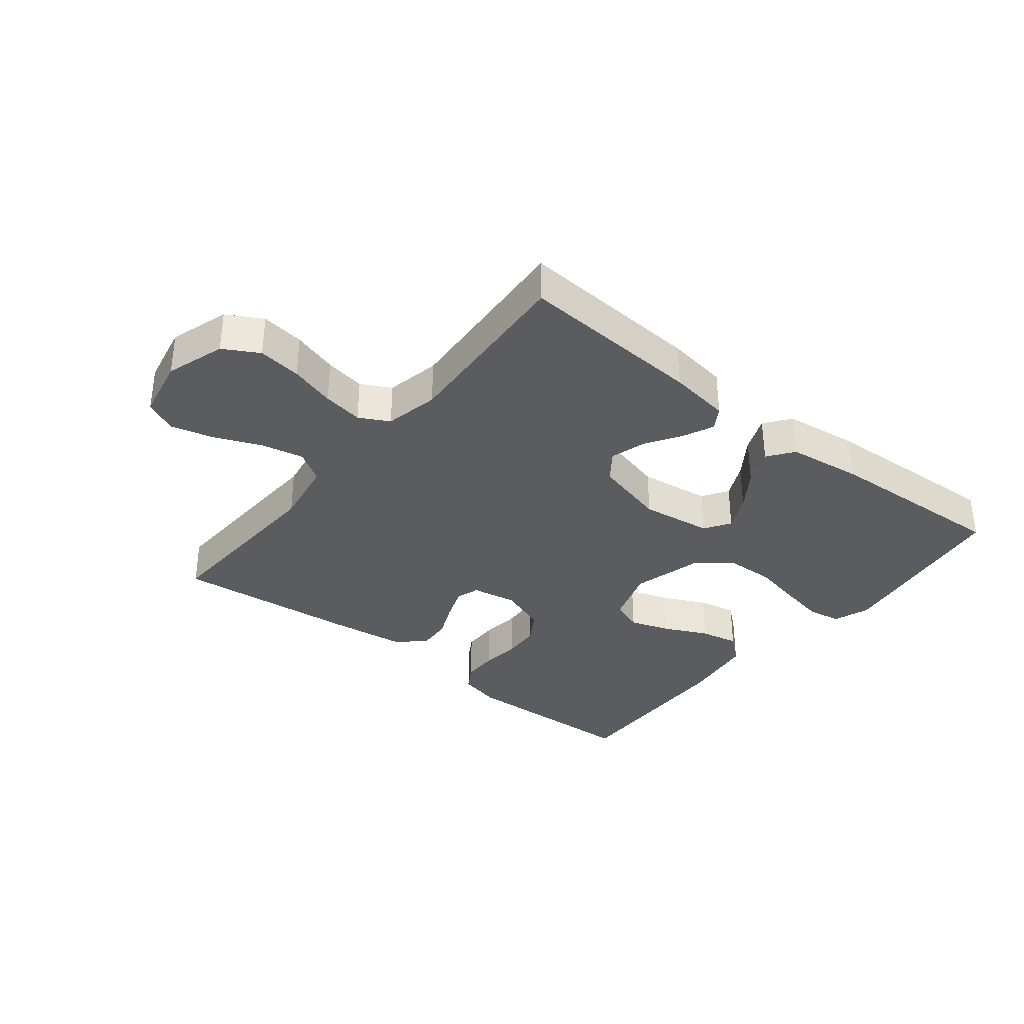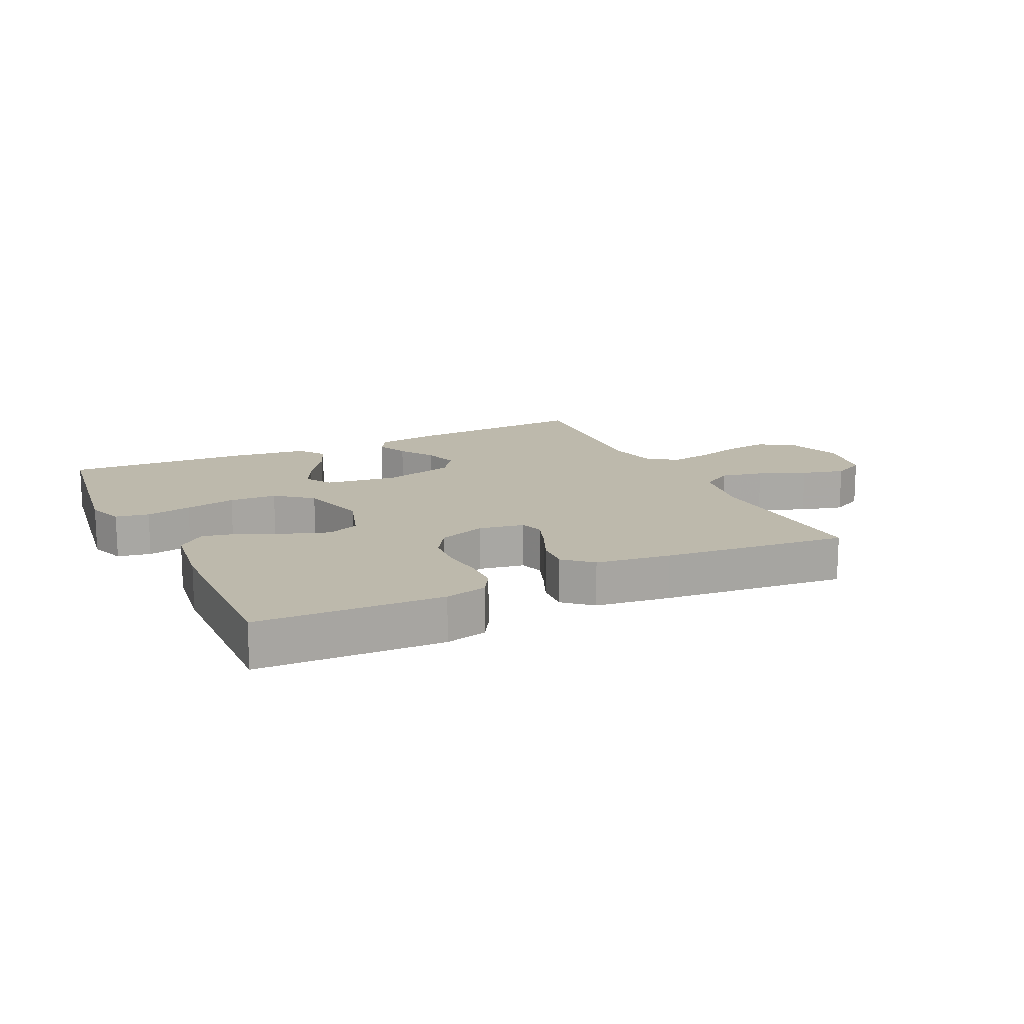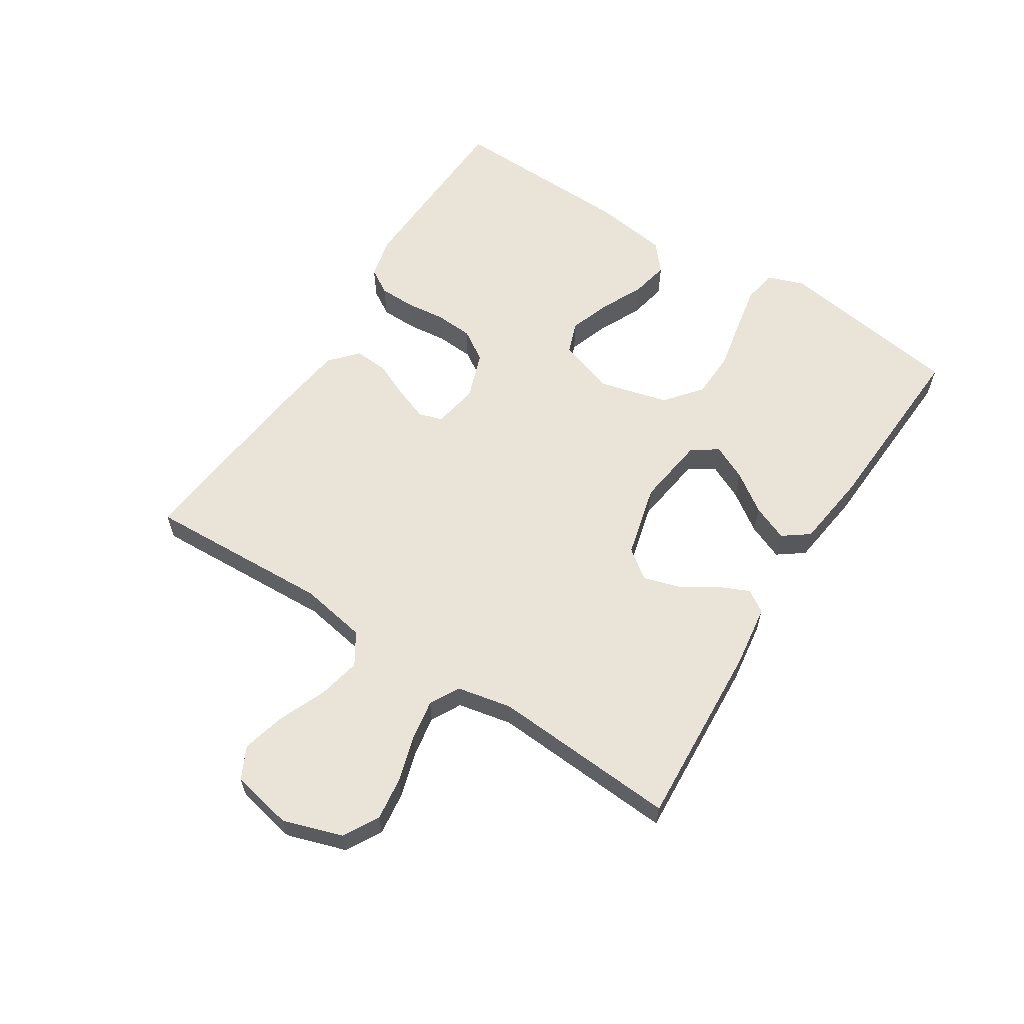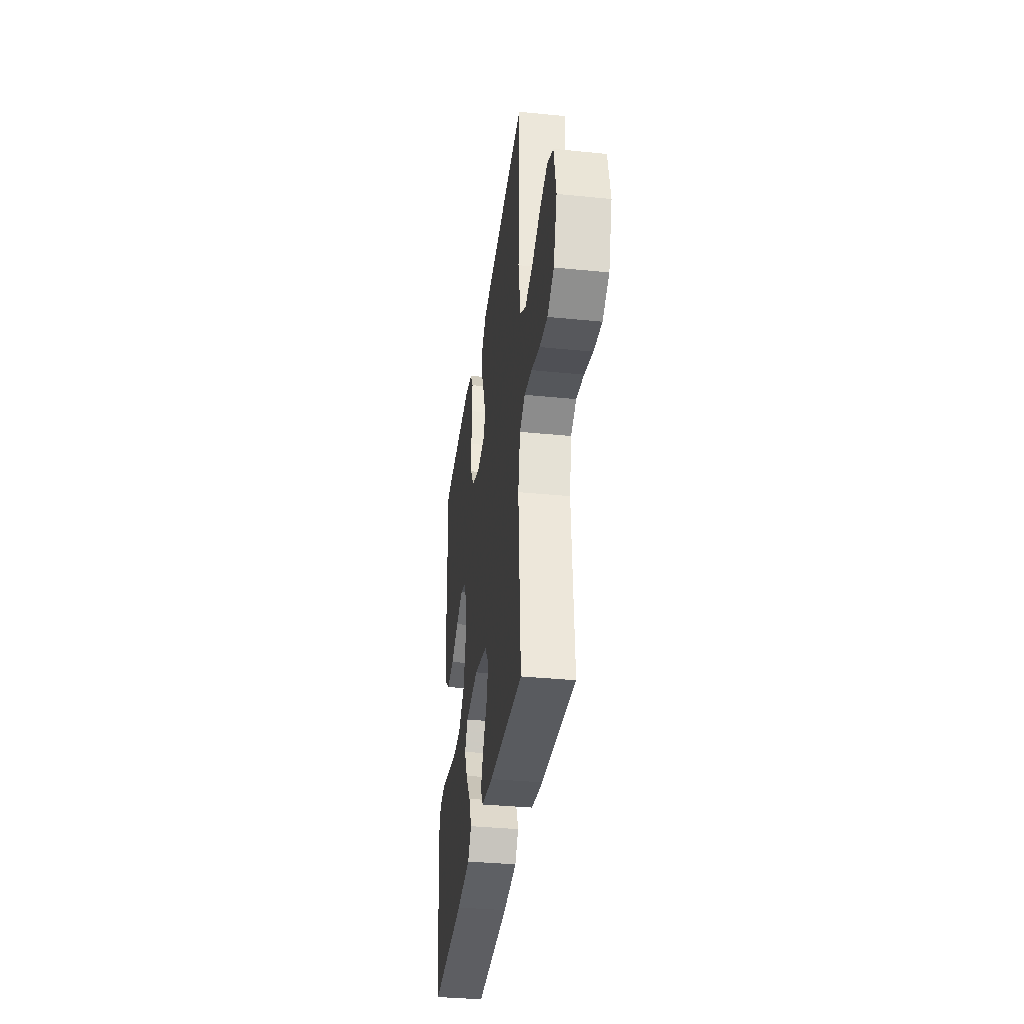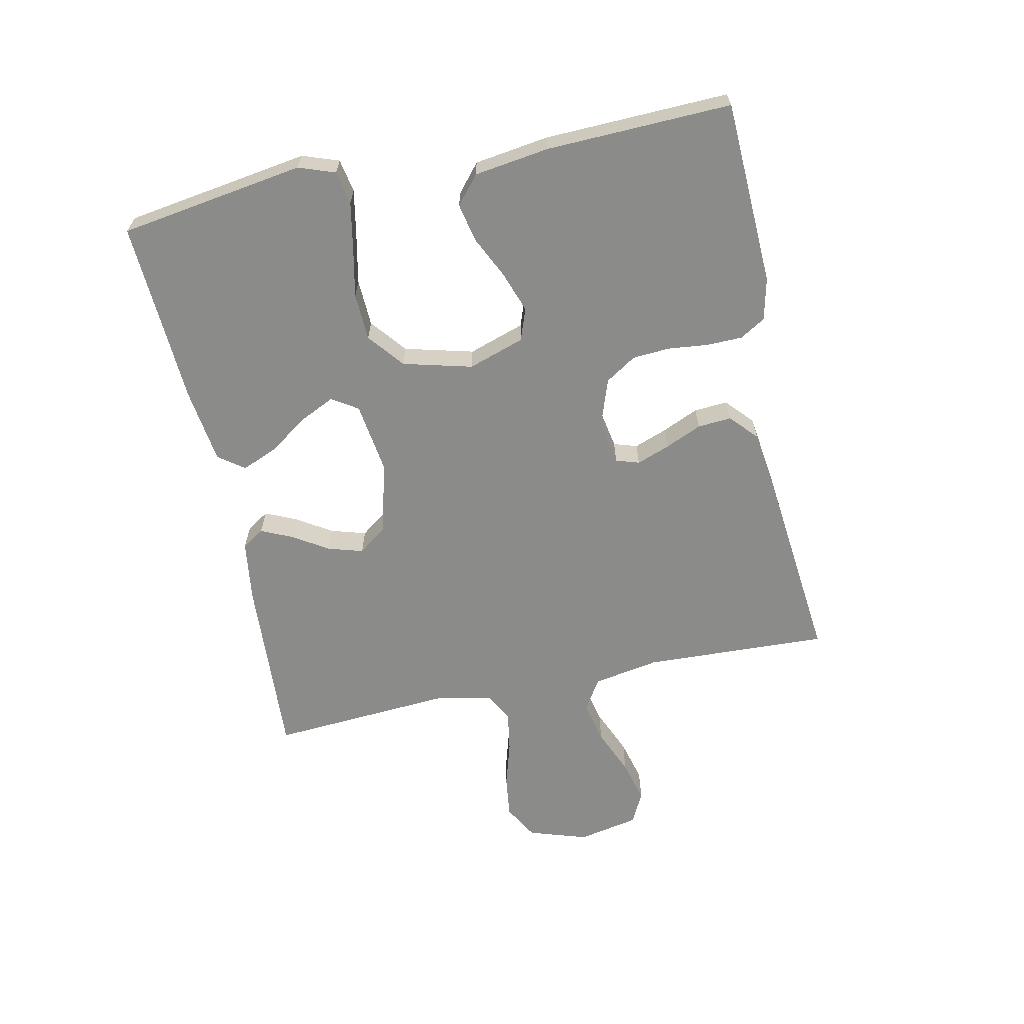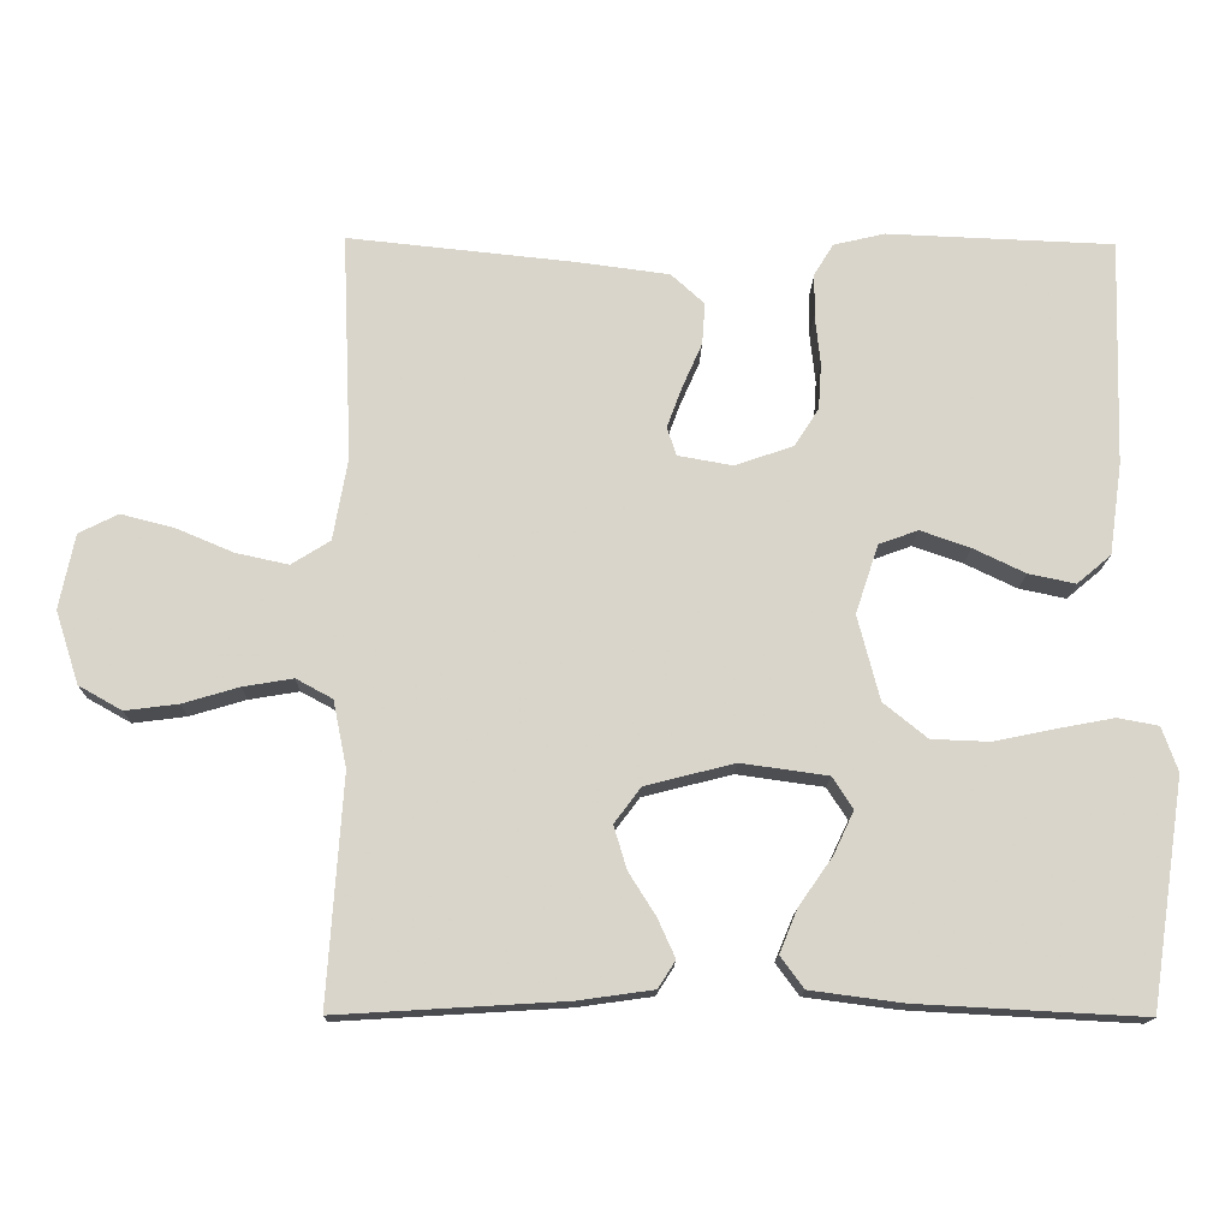
<metadata>
{"format":"obj","ext":"obj","renderer":"f3d","projection":"perspective","resolution":1024,"background":"white","views":[{"elev":-34.7,"azim":141.2,"up":"+Y"},{"elev":15.0,"azim":-25.8,"up":"+Y"},{"elev":60.8,"azim":122.6,"up":"+Y"},{"elev":-35.7,"azim":82.5,"up":"+Z"},{"elev":-63.7,"azim":-78.0,"up":"+Y"},{"elev":-15.0,"azim":178.8,"up":"+Z"}]}
</metadata>
<code>
v 0.5 0.07 0.5
v 0.487 0.07 0.2
v 0.506 0.07 0.092
v 0.557 0.07 0.06
v 0.626 0.07 0.075
v 0.702 0.07 0.107
v 0.772 0.07 0.125
v 0.824 0.07 0.099
v 0.844 0.07 0
v 0.813 0.07 -0.096
v 0.756 0.07 -0.128
v 0.686 0.07 -0.119
v 0.612 0.07 -0.097
v 0.546 0.07 -0.086
v 0.498 0.07 -0.112
v 0.48 0.07 -0.2
v 0.5 0.07 -0.5
v 0.2 0.07 -0.482
v 0.1 0.07 -0.468
v 0.077 0.07 -0.432
v 0.1 0.07 -0.381
v 0.136 0.07 -0.324
v 0.153 0.07 -0.267
v 0.118 0.07 -0.22
v 0 0.07 -0.19
v -0.115 0.07 -0.206
v -0.142 0.07 -0.248
v -0.115 0.07 -0.305
v -0.071 0.07 -0.368
v -0.047 0.07 -0.426
v -0.078 0.07 -0.468
v -0.2 0.07 -0.484
v -0.5 0.07 -0.5
v -0.545 0.07 -0.2
v -0.524 0.07 -0.141
v -0.47 0.07 -0.131
v -0.396 0.07 -0.145
v -0.314 0.07 -0.162
v -0.237 0.07 -0.159
v -0.179 0.07 -0.112
v -0.15 0.07 0
v -0.18 0.07 0.091
v -0.232 0.07 0.11
v -0.298 0.07 0.087
v -0.367 0.07 0.054
v -0.429 0.07 0.041
v -0.474 0.07 0.079
v -0.491 0.07 0.2
v -0.5 0.07 0.5
v -0.2 0.07 0.512
v -0.132 0.07 0.496
v -0.107 0.07 0.455
v -0.106 0.07 0.397
v -0.113 0.07 0.332
v -0.109 0.07 0.271
v -0.077 0.07 0.221
v 0 0.07 0.194
v 0.073 0.07 0.207
v 0.085 0.07 0.245
v 0.065 0.07 0.299
v 0.039 0.07 0.358
v 0.035 0.07 0.413
v 0.079 0.07 0.453
v 0.2 0.07 0.469
v 0.5 0 0.5
v 0.487 0 0.2
v 0.506 0 0.092
v 0.557 0 0.06
v 0.626 0 0.075
v 0.702 0 0.107
v 0.772 0 0.125
v 0.824 0 0.099
v 0.844 0 0
v 0.813 0 -0.096
v 0.756 0 -0.128
v 0.686 0 -0.119
v 0.612 0 -0.097
v 0.546 0 -0.086
v 0.498 0 -0.112
v 0.48 0 -0.2
v 0.5 0 -0.5
v 0.2 0 -0.482
v 0.1 0 -0.468
v 0.077 0 -0.432
v 0.1 0 -0.381
v 0.136 0 -0.324
v 0.153 0 -0.267
v 0.118 0 -0.22
v 0 0 -0.19
v -0.115 0 -0.206
v -0.142 0 -0.248
v -0.115 0 -0.305
v -0.071 0 -0.368
v -0.047 0 -0.426
v -0.078 0 -0.468
v -0.2 0 -0.484
v -0.5 0 -0.5
v -0.545 0 -0.2
v -0.524 0 -0.141
v -0.47 0 -0.131
v -0.396 0 -0.145
v -0.314 0 -0.162
v -0.237 0 -0.159
v -0.179 0 -0.112
v -0.15 0 0
v -0.18 0 0.091
v -0.232 0 0.11
v -0.298 0 0.087
v -0.367 0 0.054
v -0.429 0 0.041
v -0.474 0 0.079
v -0.491 0 0.2
v -0.5 0 0.5
v -0.2 0 0.512
v -0.132 0 0.496
v -0.107 0 0.455
v -0.106 0 0.397
v -0.113 0 0.332
v -0.109 0 0.271
v -0.077 0 0.221
v 0 0 0.194
v 0.073 0 0.207
v 0.085 0 0.245
v 0.065 0 0.299
v 0.039 0 0.358
v 0.035 0 0.413
v 0.079 0 0.453
v 0.2 0 0.469
f 63 64 1 2
f 60 61 62 63
f 59 60 63 2
f 58 59 2 3
f 57 58 3 4
f 51 52 53 54
f 51 54 55
f 50 51 55
f 49 50 55
f 48 49 55 56
f 44 45 46 47
f 43 44 47 48
f 35 36 37 38
f 33 34 35 38
f 33 38 39
f 32 33 39 40
f 28 29 30 31
f 27 28 31 32
f 19 20 21 22
f 19 22 23
f 16 17 18 19
f 15 16 19 23
f 14 15 23 24
f 10 11 12 13
f 10 13 14
f 9 10 14
f 8 9 14
f 5 6 7 8
f 4 5 8 14
f 57 4 14 24
f 43 48 56 57
f 42 43 57
f 41 42 57 24
f 27 32 40 41
f 26 27 41
f 25 26 41
f 24 25 41
f 66 65 128 127
f 127 126 125 124
f 66 127 124 123
f 67 66 123 122
f 68 67 122 121
f 118 117 116 115
f 119 118 115
f 119 115 114
f 119 114 113
f 120 119 113 112
f 111 110 109 108
f 112 111 108 107
f 102 101 100 99
f 102 99 98 97
f 103 102 97
f 104 103 97 96
f 95 94 93 92
f 96 95 92 91
f 86 85 84 83
f 87 86 83
f 83 82 81 80
f 87 83 80 79
f 88 87 79 78
f 77 76 75 74
f 78 77 74
f 78 74 73
f 78 73 72
f 72 71 70 69
f 78 72 69 68
f 88 78 68 121
f 121 120 112 107
f 121 107 106
f 88 121 106 105
f 105 104 96 91
f 105 91 90
f 105 90 89
f 105 89 88
f 1 65 66 2
f 2 66 67 3
f 3 67 68 4
f 4 68 69 5
f 5 69 70 6
f 6 70 71 7
f 7 71 72 8
f 8 72 73 9
f 9 73 74 10
f 10 74 75 11
f 11 75 76 12
f 12 76 77 13
f 13 77 78 14
f 14 78 79 15
f 15 79 80 16
f 16 80 81 17
f 17 81 82 18
f 18 82 83 19
f 19 83 84 20
f 20 84 85 21
f 21 85 86 22
f 22 86 87 23
f 23 87 88 24
f 24 88 89 25
f 25 89 90 26
f 26 90 91 27
f 27 91 92 28
f 28 92 93 29
f 29 93 94 30
f 30 94 95 31
f 31 95 96 32
f 32 96 97 33
f 33 97 98 34
f 34 98 99 35
f 35 99 100 36
f 36 100 101 37
f 37 101 102 38
f 38 102 103 39
f 39 103 104 40
f 40 104 105 41
f 41 105 106 42
f 42 106 107 43
f 43 107 108 44
f 44 108 109 45
f 45 109 110 46
f 46 110 111 47
f 47 111 112 48
f 48 112 113 49
f 49 113 114 50
f 50 114 115 51
f 51 115 116 52
f 52 116 117 53
f 53 117 118 54
f 54 118 119 55
f 55 119 120 56
f 56 120 121 57
f 57 121 122 58
f 58 122 123 59
f 59 123 124 60
f 60 124 125 61
f 61 125 126 62
f 62 126 127 63
f 63 127 128 64
f 64 128 65 1

</code>
